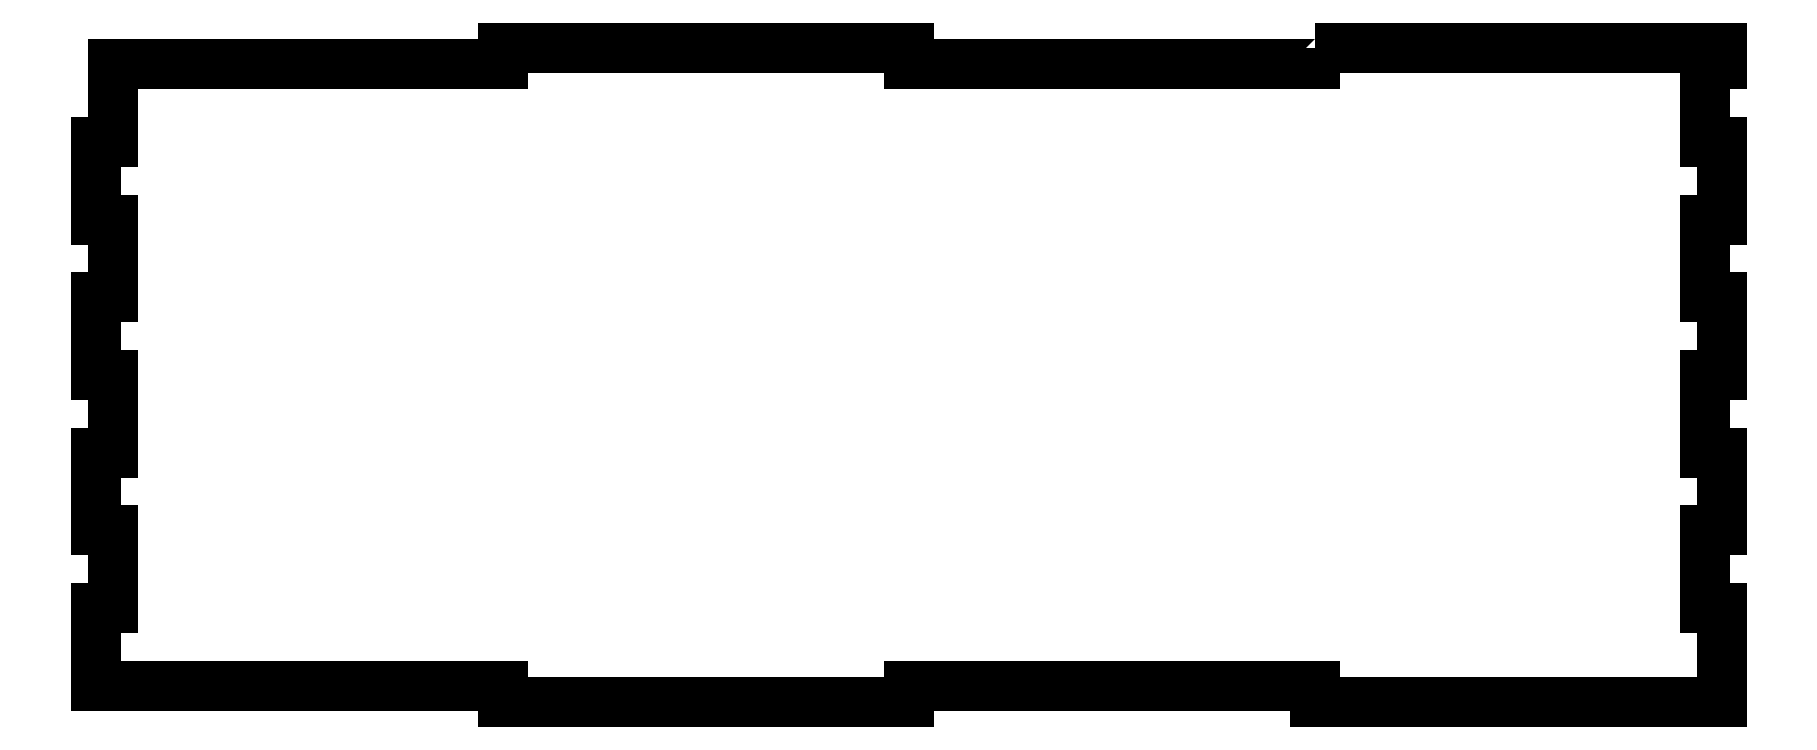
<metadata>
{"format":"dxf","ext":"dxf","renderer":"ezdxf+matplotlib","layout":"modelspace","background":"white","min_lineweight":24,"dpi":150}
</metadata>
<code>
0
SECTION
2
ENTITIES
0
LWPOLYLINE
8
0
90
46
70
1
43
0
10
16.75
20
118
10
90
20
118
10
90
20
115
10
87
20
115
10
87
20
101
10
90
20
101
10
90
20
87
10
87
20
87
10
87
20
73
10
90
20
73
10
90
20
59
10
87
20
59
10
87
20
45
10
90
20
45
10
90
20
31
10
87
20
31
10
87
20
17
10
90
20
17
10
90
20
0
10
16.75
20
0
10
16.75
20
3
10
-56.5
20
3
10
-56.5
20
0
10
-129.8
20
0
10
-129.8
20
3
10
-203
20
3
10
-203
20
17
10
-200
20
17
10
-200
20
31
10
-203
20
31
10
-203
20
45
10
-200
20
45
10
-200
20
59
10
-203
20
59
10
-203
20
73
10
-200
20
73
10
-200
20
87
10
-203
20
87
10
-203
20
101
10
-200
20
101
10
-200
20
115
10
-129.8
20
115
10
-129.8
20
118
10
-56.5
20
118
10
-56.5
20
115
10
16.75
20
115
0
ENDSEC
0
EOF

</code>
